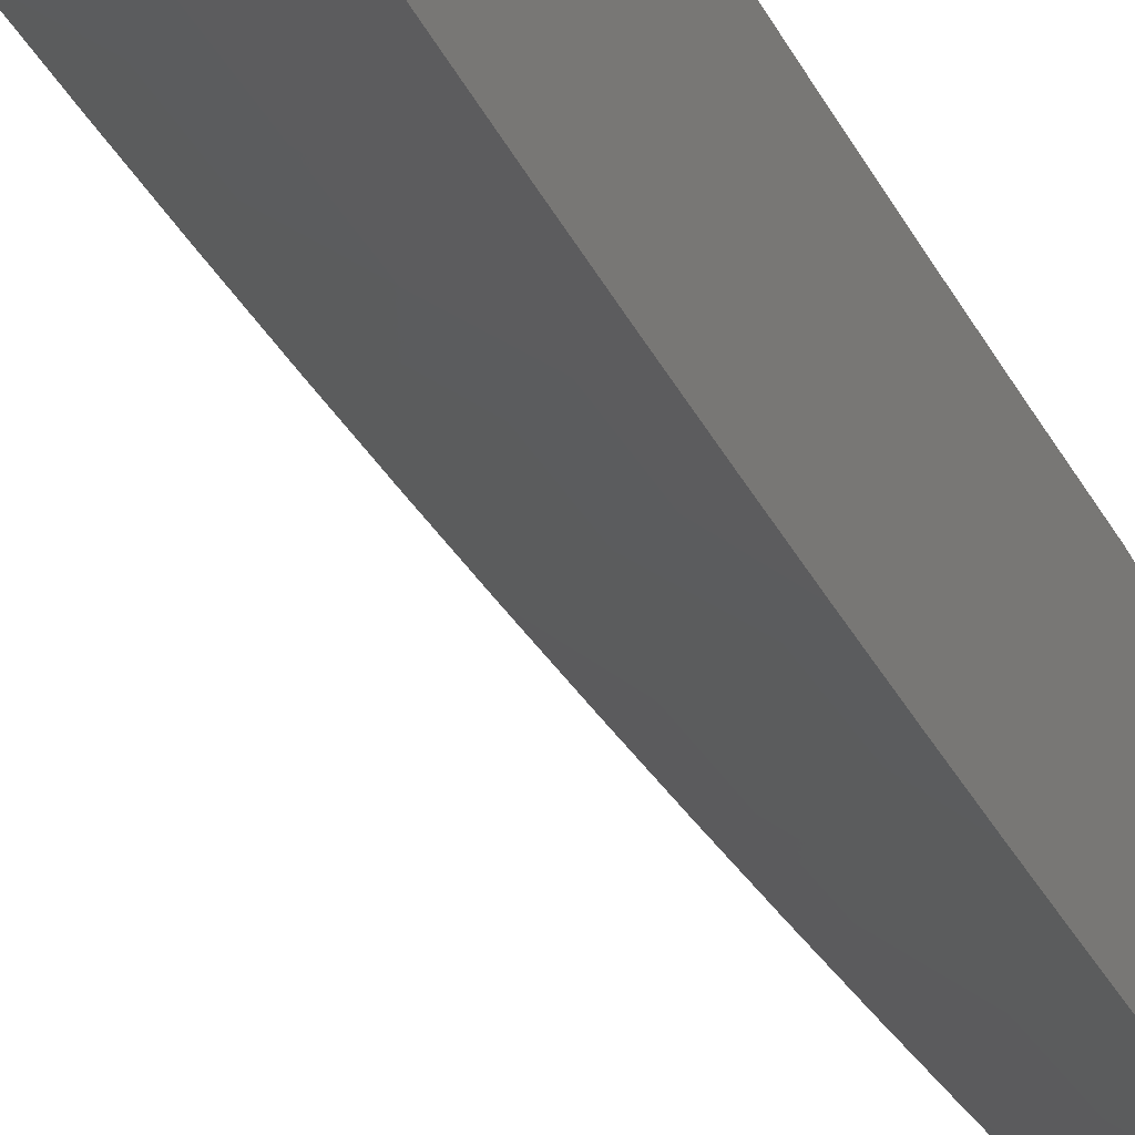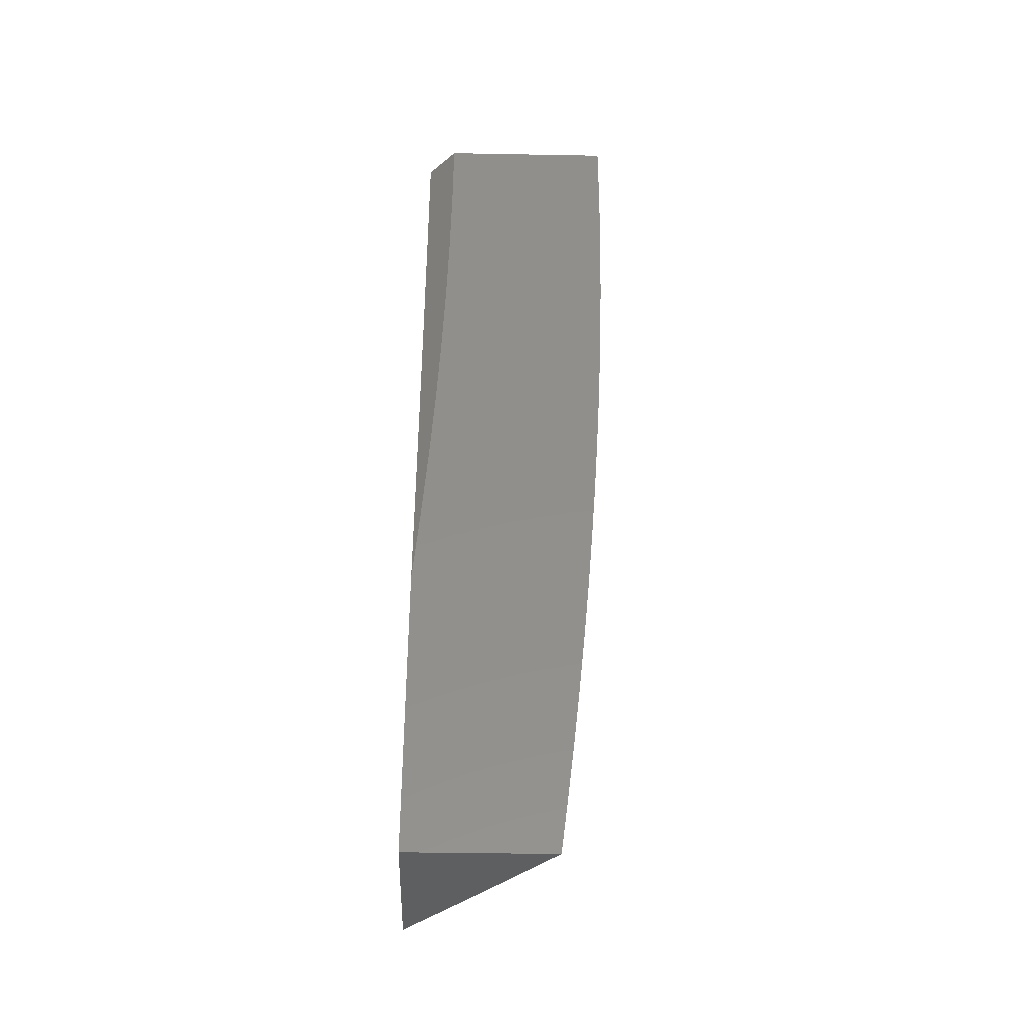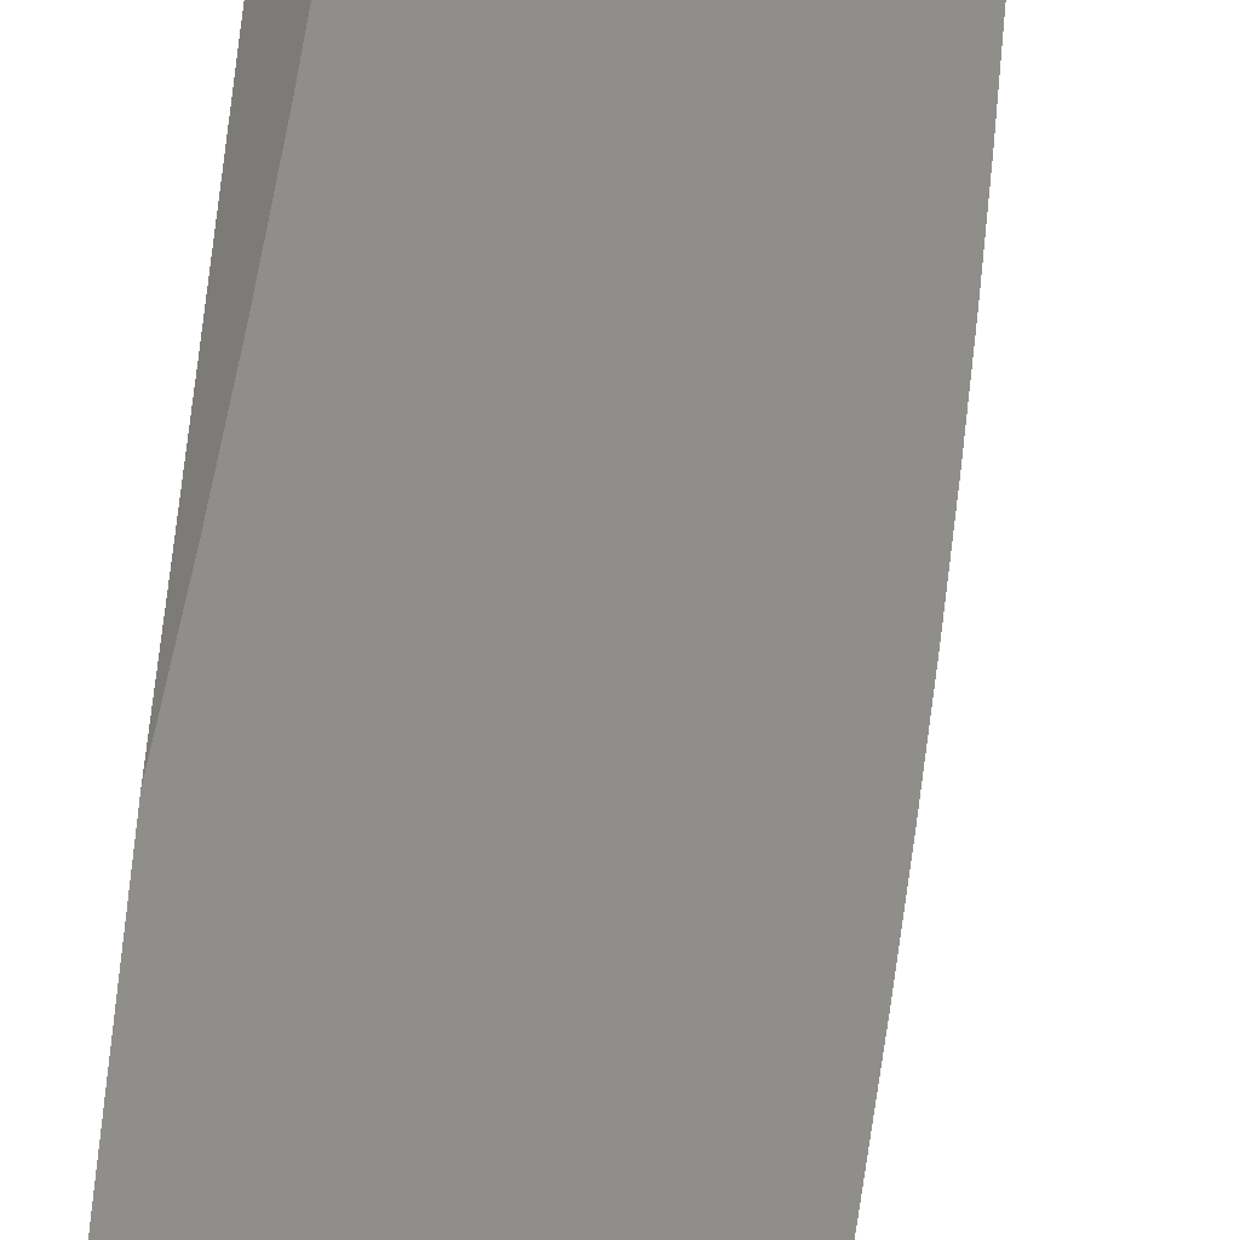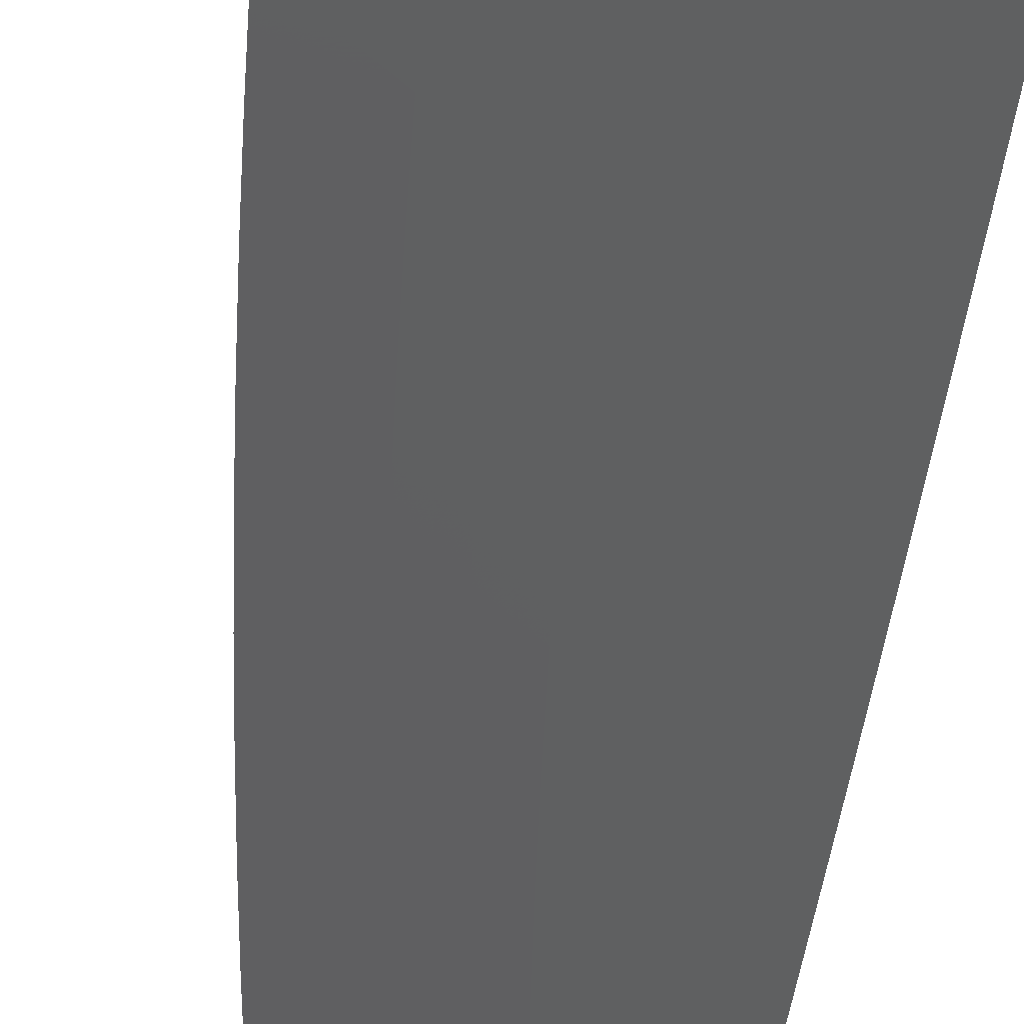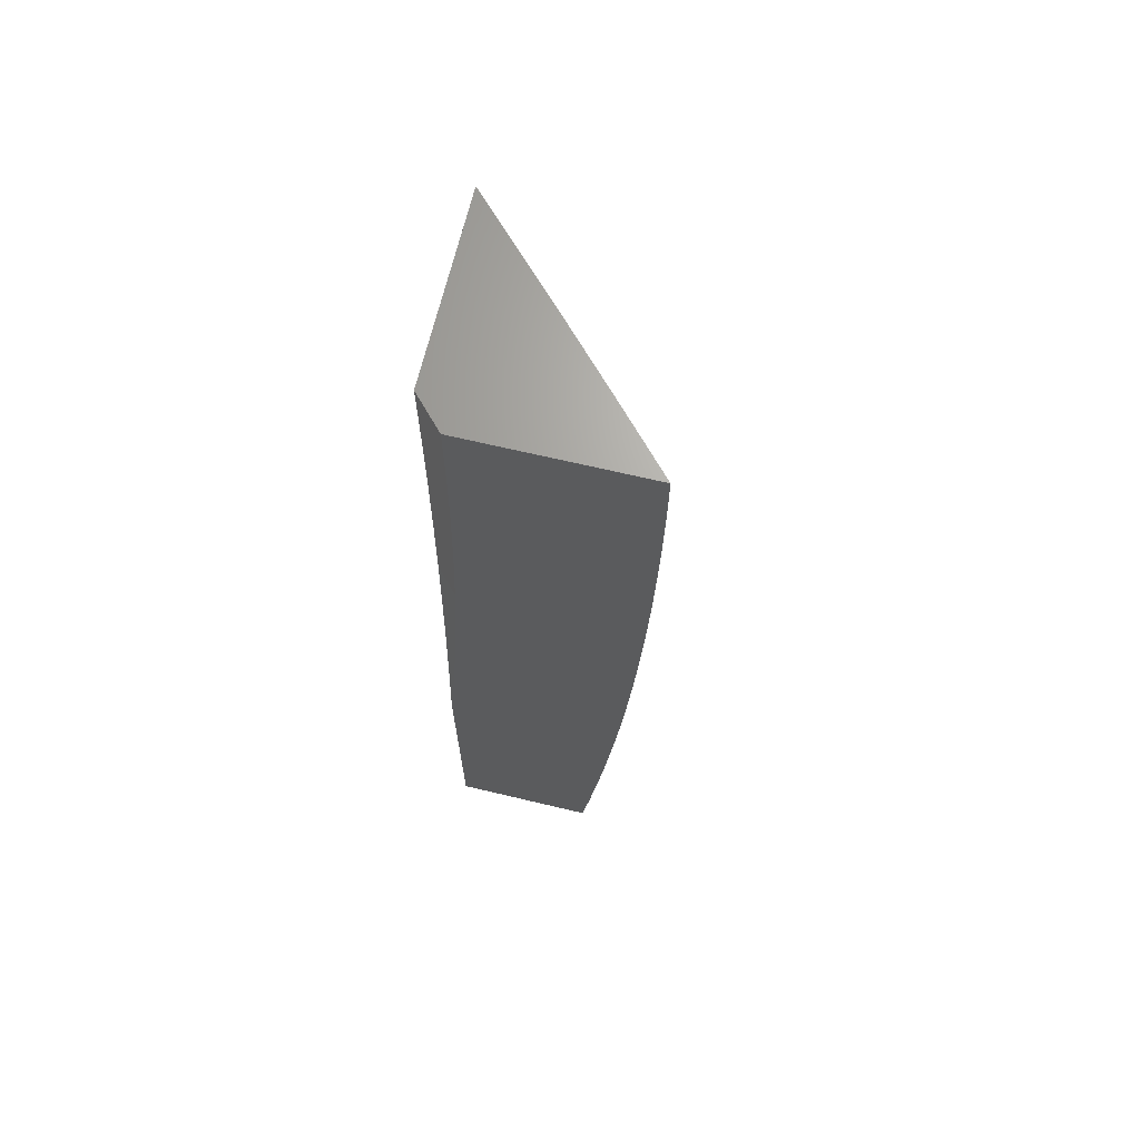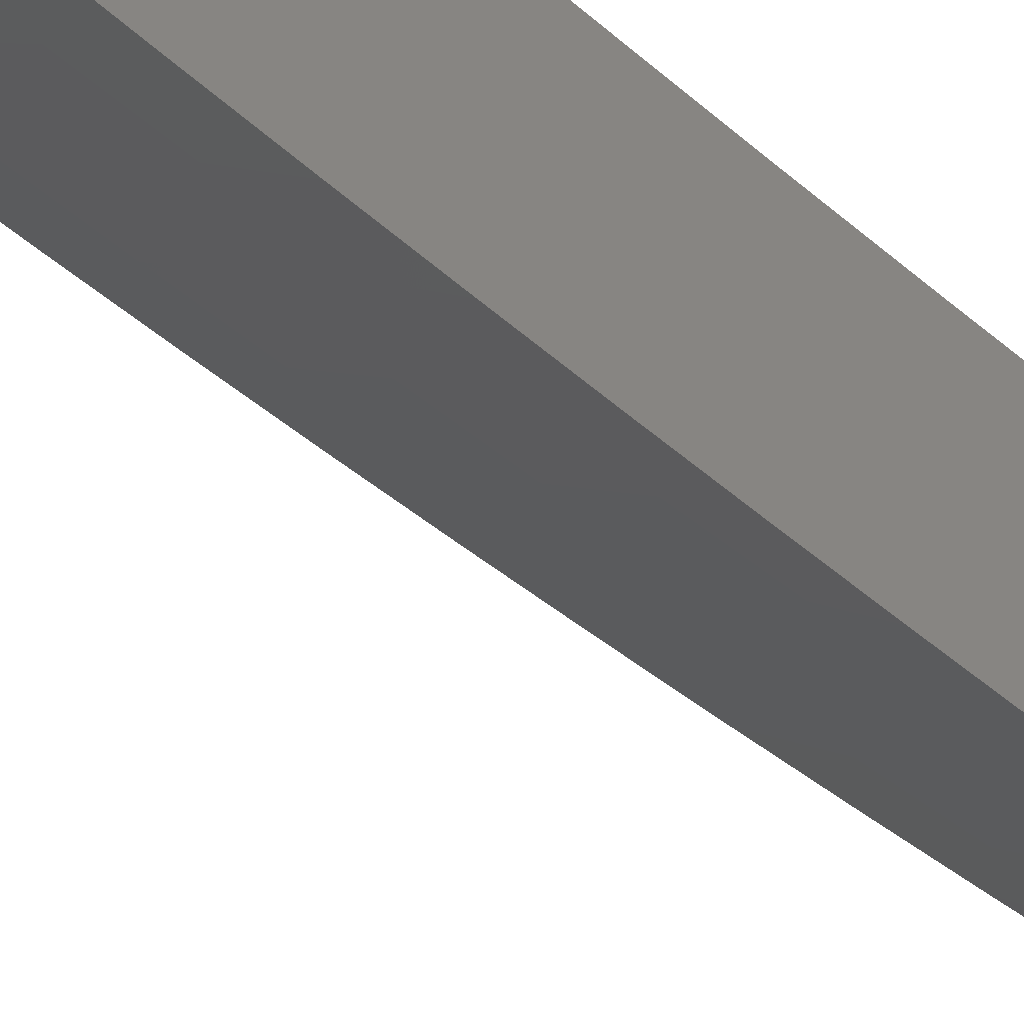
<metadata>
{"format":"stl","ext":"stl","renderer":"f3d","projection":"perspective","resolution":1024,"background":"white","views":[{"elev":-40.9,"azim":-155.1,"up":"+Z"},{"elev":-39.2,"azim":-1.3,"up":"+Y"},{"elev":43.4,"azim":2.1,"up":"+Z"},{"elev":-44.3,"azim":173.3,"up":"+Z"},{"elev":67.4,"azim":13.4,"up":"+Y"},{"elev":-51.2,"azim":-135.6,"up":"+Z"}]}
</metadata>
<code>
# stl→obj: 100 verts, 196 faces
v 8.161 1.809e-34 -8.057
v 8.214 0 -8
v 8.161 -0.06221 -8.058
v 8.214 -0.06269 -8
v 8.16 -0.1245 -8.058
v 8.213 -0.1254 -8
v 8.159 -0.1867 -8.058
v 8.212 -0.188 -8
v 8.157 -0.249 -8.058
v 8.21 -0.2507 -8
v 8.208 -0.3133 -8
v 8.155 -0.3114 -8.058
v 8.205 -0.3759 -8
v 8.152 -0.3746 -8.058
v 8.202 -0.4385 -8
v 8.149 -0.4377 -8.058
v 8.198 -0.501 -8
v 8.145 -0.5009 -8.058
v 8.194 -0.5635 -8
v 8.141 -0.5643 -8.058
v 8.19 -0.626 -8
v 8.136 -0.6278 -8.058
v 8.184 -0.6885 -8
v 8.131 -0.6915 -8.058
v 8.179 -0.7509 -8
v 8.125 -0.7553 -8.058
v 8.172 -0.8132 -8
v 8.118 -0.8193 -8.058
v 8.166 -0.8755 -8
v 8.111 -0.8834 -8.058
v 8.158 -0.9378 -8
v 8.104 -0.9476 -8.058
v 8.151 -1 -8
v 8.076 -1 -8.08
v 8.051 -0.9414 -8.115
v 8 -1 -8.16
v 8 -0.9379 -8.168
v 8 -0.8757 -8.176
v 8.005 -0.8718 -8.171
v 8.058 -0.8776 -8.115
v 8 -0.8134 -8.183
v 8.012 -0.8085 -8.171
v 8.065 -0.8139 -8.115
v 8.072 -0.7504 -8.115
v 8 -0.7511 -8.19
v 8.018 -0.7454 -8.171
v 8.078 -0.687 -8.115
v 8 -0.6887 -8.196
v 8.024 -0.6824 -8.171
v 8.083 -0.6237 -8.115
v 8 -0.6262 -8.201
v 8.029 -0.6196 -8.171
v 8.088 -0.5606 -8.115
v 8 -0.5637 -8.206
v 8.034 -0.5569 -8.171
v 8.092 -0.4976 -8.115
v 8 -0.5012 -8.211
v 8.038 -0.4943 -8.171
v 8.096 -0.4348 -8.115
v 8 -0.4386 -8.215
v 8.042 -0.4319 -8.171
v 8.099 -0.3722 -8.115
v 8.102 -0.3095 -8.115
v 8.104 -0.2474 -8.115
v 8 -0.376 -8.218
v 8.045 -0.3697 -8.171
v 8.048 -0.3075 -8.171
v 8.05 -0.2458 -8.171
v 8.106 -0.1854 -8.115
v 8 -0.3133 -8.221
v 8 -0.2507 -8.224
v 8 -0.188 -8.225
v 8.052 -0.1841 -8.171
v 8.107 -0.1235 -8.115
v 8 -0.1253 -8.227
v 8.053 -0.1226 -8.171
v 8.108 -0.06172 -8.115
v 8 -0.06268 -8.228
v 8.054 -0.06123 -8.171
v 8.108 4.824e-34 -8.115
v 8 0 -8.228
v 8.054 5.427e-34 -8.171
v 8 -0.6834 -8
v 8.007 -0.5982 -8
v 8 -0.5982 -8.008
v 8.013 -0.5129 -8
v 8 -0.513 -8.014
v 8.019 -0.4275 -8
v 8 -0.4276 -8.02
v 8.023 -0.3421 -8
v 8 -0.3422 -8.024
v 8.026 -0.2566 -8
v 8 -0.2568 -8.028
v 8.029 -0.1711 -8
v 8 -0.1712 -8.03
v 8.03 -0.08557 -8
v 8 -0.08563 -8.032
v 8.03 0 -8
v 8 0 -8.032
v 8 -1 -8
f 1 2 3
f 3 2 4
f 3 4 5
f 5 4 6
f 5 6 7
f 7 6 8
f 7 8 9
f 9 8 10
f 9 10 11
f 9 11 12
f 12 11 13
f 12 13 14
f 14 13 15
f 14 15 16
f 16 15 17
f 16 17 18
f 18 17 19
f 18 19 20
f 20 19 21
f 20 21 22
f 22 21 23
f 22 23 24
f 24 23 25
f 24 25 26
f 26 25 27
f 26 27 28
f 28 27 29
f 28 29 30
f 30 29 31
f 30 31 32
f 32 31 33
f 32 33 34
f 32 34 35
f 35 34 36
f 35 36 37
f 38 39 37
f 37 39 40
f 37 40 35
f 35 40 30
f 35 30 32
f 38 41 39
f 39 41 42
f 39 42 43
f 43 42 44
f 43 44 26
f 26 44 24
f 41 45 42
f 42 45 46
f 42 46 44
f 44 46 47
f 44 47 24
f 24 47 22
f 45 48 46
f 46 48 49
f 46 49 47
f 47 49 50
f 47 50 22
f 22 50 20
f 48 51 49
f 49 51 52
f 49 52 50
f 50 52 53
f 50 53 20
f 20 53 18
f 51 54 52
f 52 54 55
f 52 55 53
f 53 55 56
f 53 56 18
f 18 56 16
f 54 57 55
f 55 57 58
f 55 58 56
f 56 58 59
f 56 59 16
f 16 59 14
f 57 60 58
f 58 60 61
f 58 61 59
f 59 61 62
f 59 62 14
f 14 62 63
f 14 63 12
f 12 63 64
f 12 64 9
f 9 64 7
f 60 65 61
f 61 65 66
f 61 66 62
f 62 66 67
f 62 67 63
f 63 67 68
f 63 68 64
f 64 68 69
f 64 69 7
f 7 69 5
f 65 70 66
f 66 70 67
f 70 71 67
f 67 71 68
f 71 72 68
f 68 72 73
f 68 73 69
f 69 73 74
f 69 74 5
f 5 74 3
f 72 75 73
f 73 75 76
f 73 76 74
f 74 76 77
f 74 77 3
f 3 77 1
f 75 78 76
f 76 78 79
f 76 79 77
f 77 79 80
f 77 80 1
f 78 81 79
f 79 81 82
f 79 82 80
f 26 28 43
f 43 28 40
f 43 40 39
f 30 40 28
f 83 84 85
f 85 84 86
f 85 86 87
f 87 86 88
f 87 88 89
f 89 88 90
f 89 90 91
f 91 90 92
f 91 92 93
f 93 92 94
f 93 94 95
f 95 94 96
f 95 96 97
f 97 96 98
f 97 98 99
f 36 34 100
f 100 34 33
f 31 84 33
f 33 84 83
f 33 83 100
f 31 29 84
f 84 29 86
f 86 29 27
f 86 27 25
f 86 25 88
f 88 25 23
f 88 23 21
f 88 21 90
f 90 21 19
f 90 19 17
f 90 17 92
f 92 17 15
f 92 15 13
f 92 13 94
f 94 13 11
f 94 11 10
f 10 8 94
f 94 8 96
f 96 8 6
f 96 6 4
f 2 98 4
f 4 98 96
f 81 78 99
f 99 78 97
f 97 78 75
f 97 75 72
f 97 72 95
f 95 72 71
f 95 71 70
f 70 65 95
f 95 65 93
f 93 65 60
f 93 60 57
f 93 57 91
f 91 57 54
f 91 54 51
f 91 51 89
f 89 51 48
f 89 48 45
f 89 45 87
f 87 45 41
f 87 41 38
f 87 38 85
f 85 38 37
f 85 37 36
f 100 83 36
f 36 83 85
f 2 1 98
f 98 1 80
f 98 80 99
f 99 80 82
f 99 82 81

</code>
